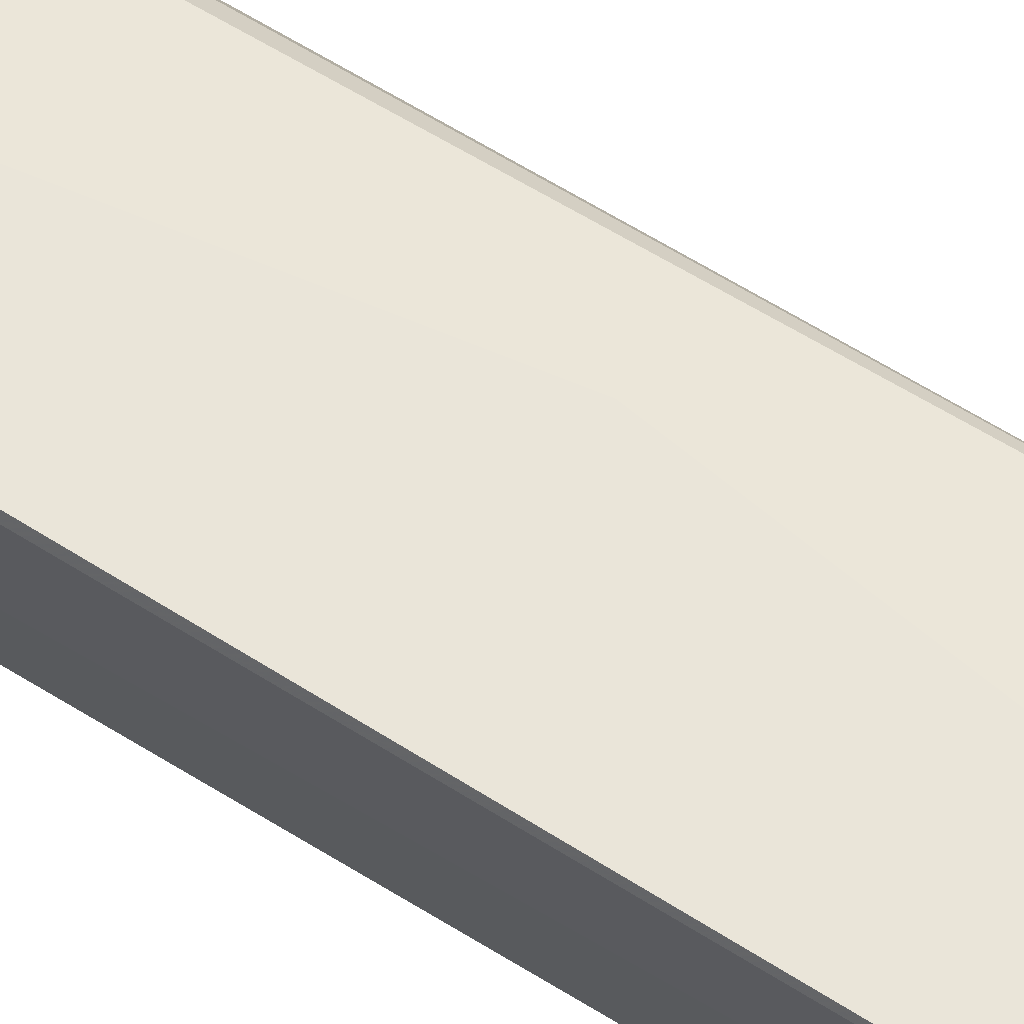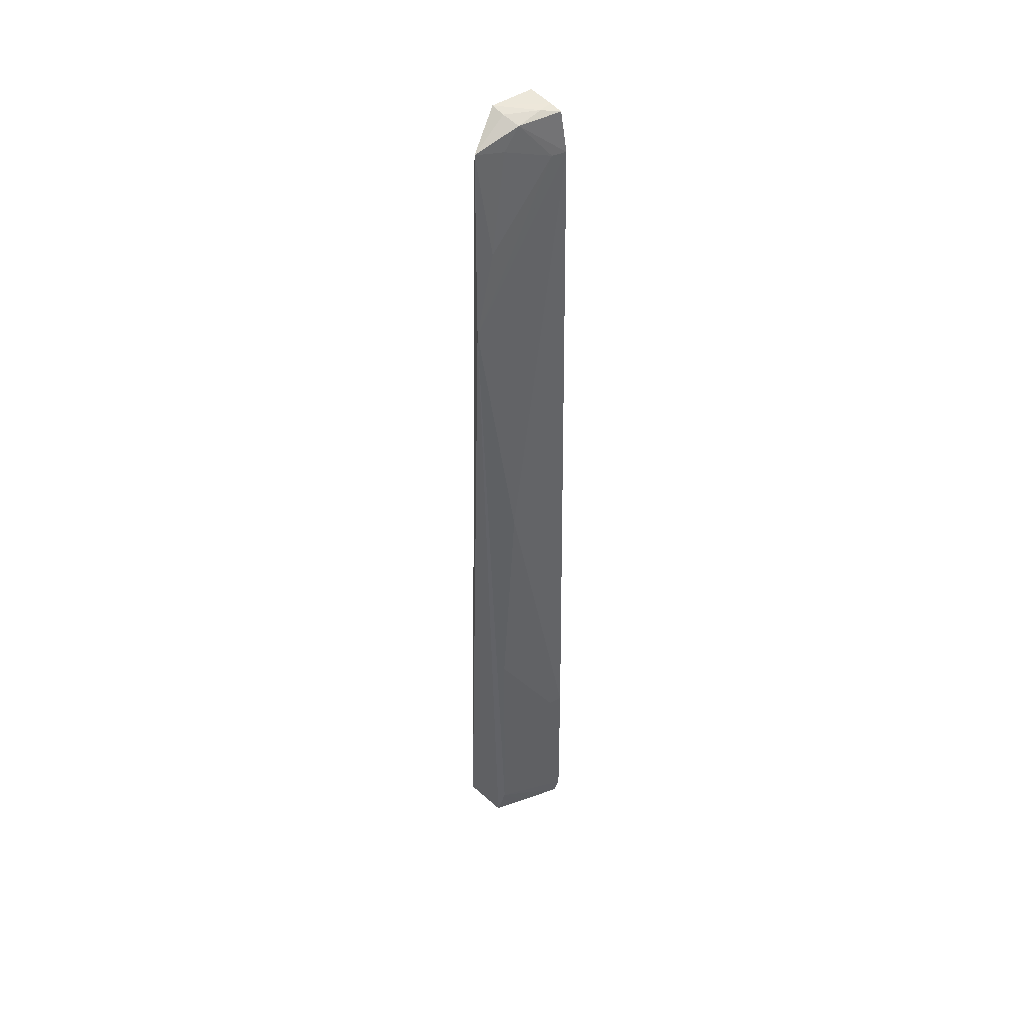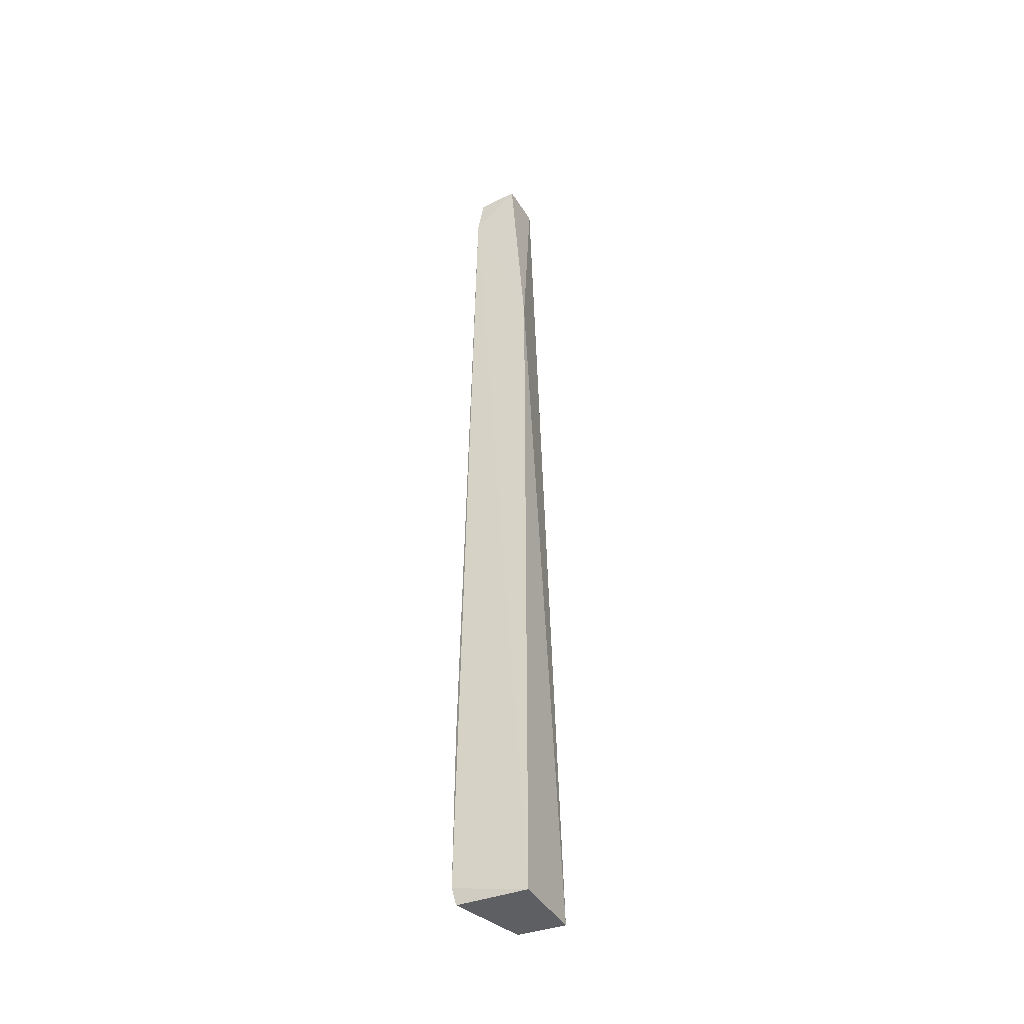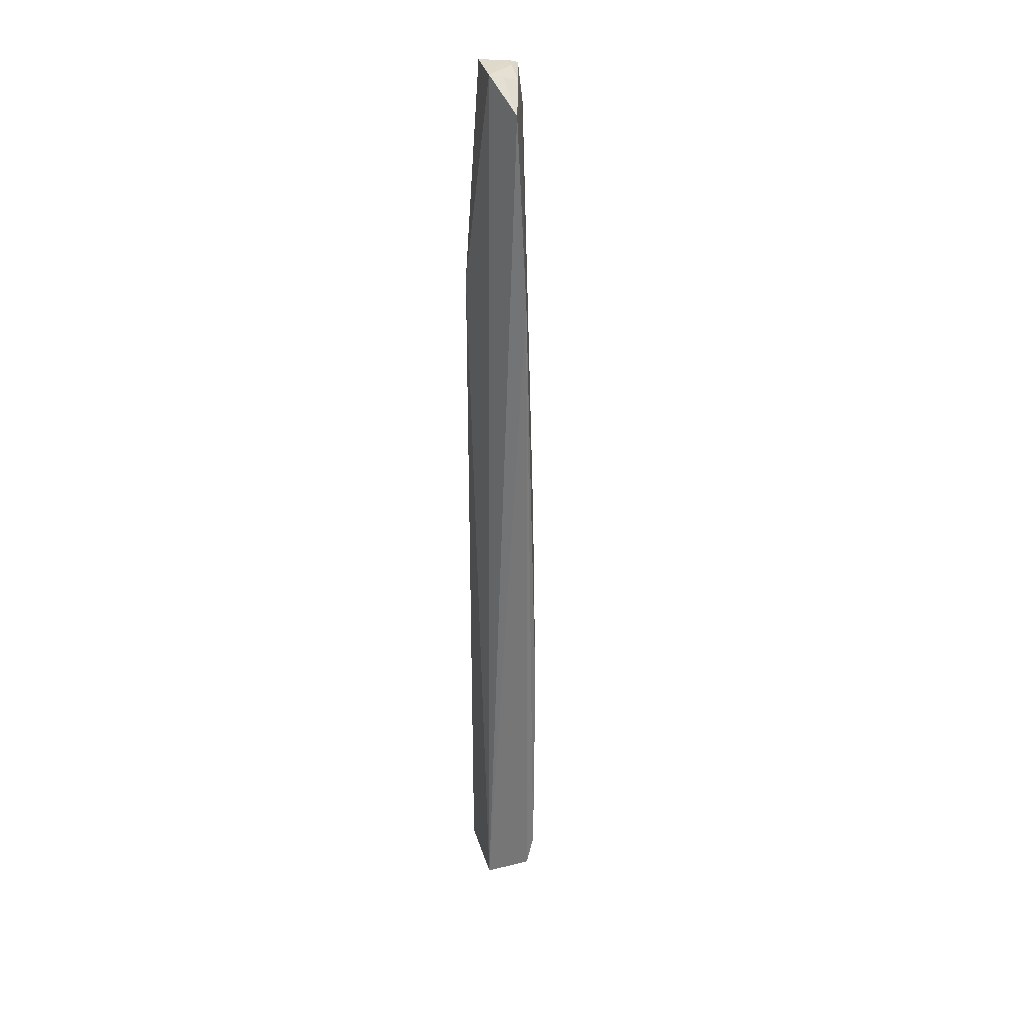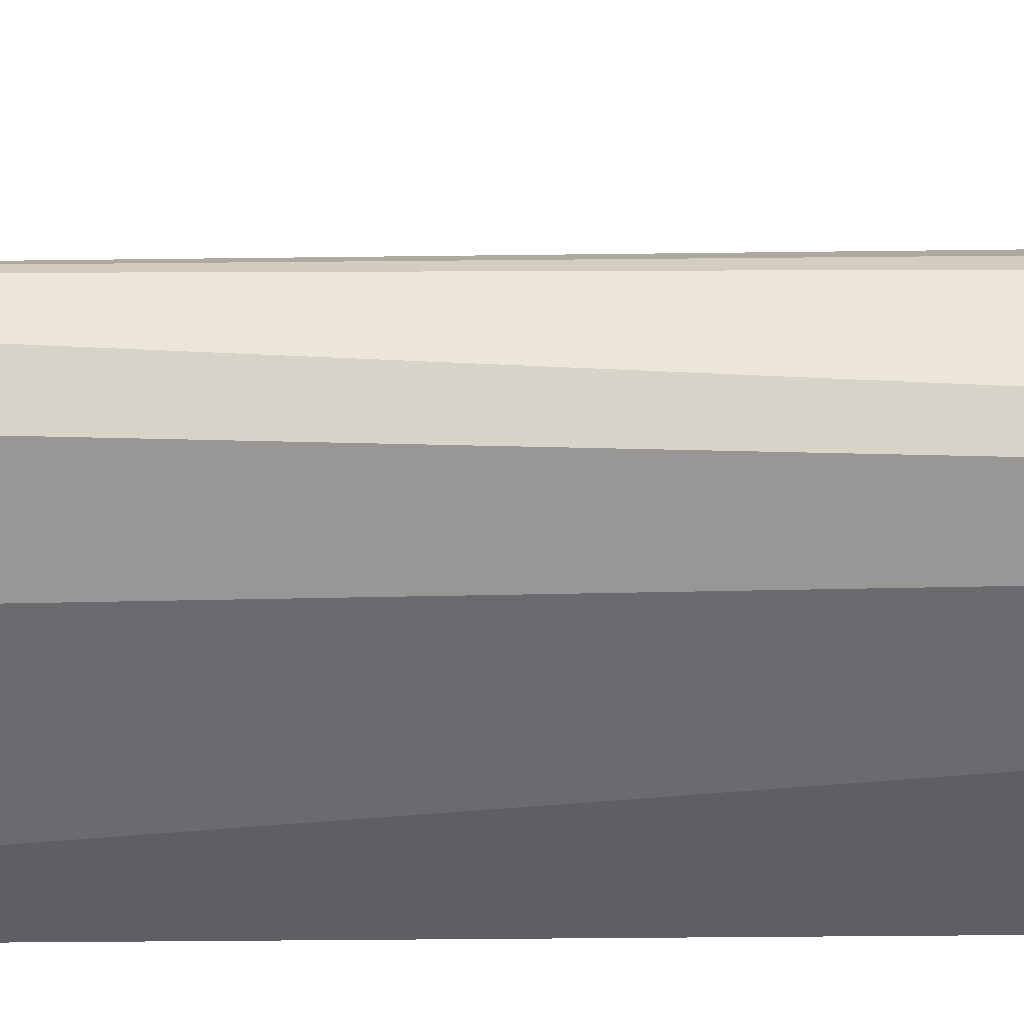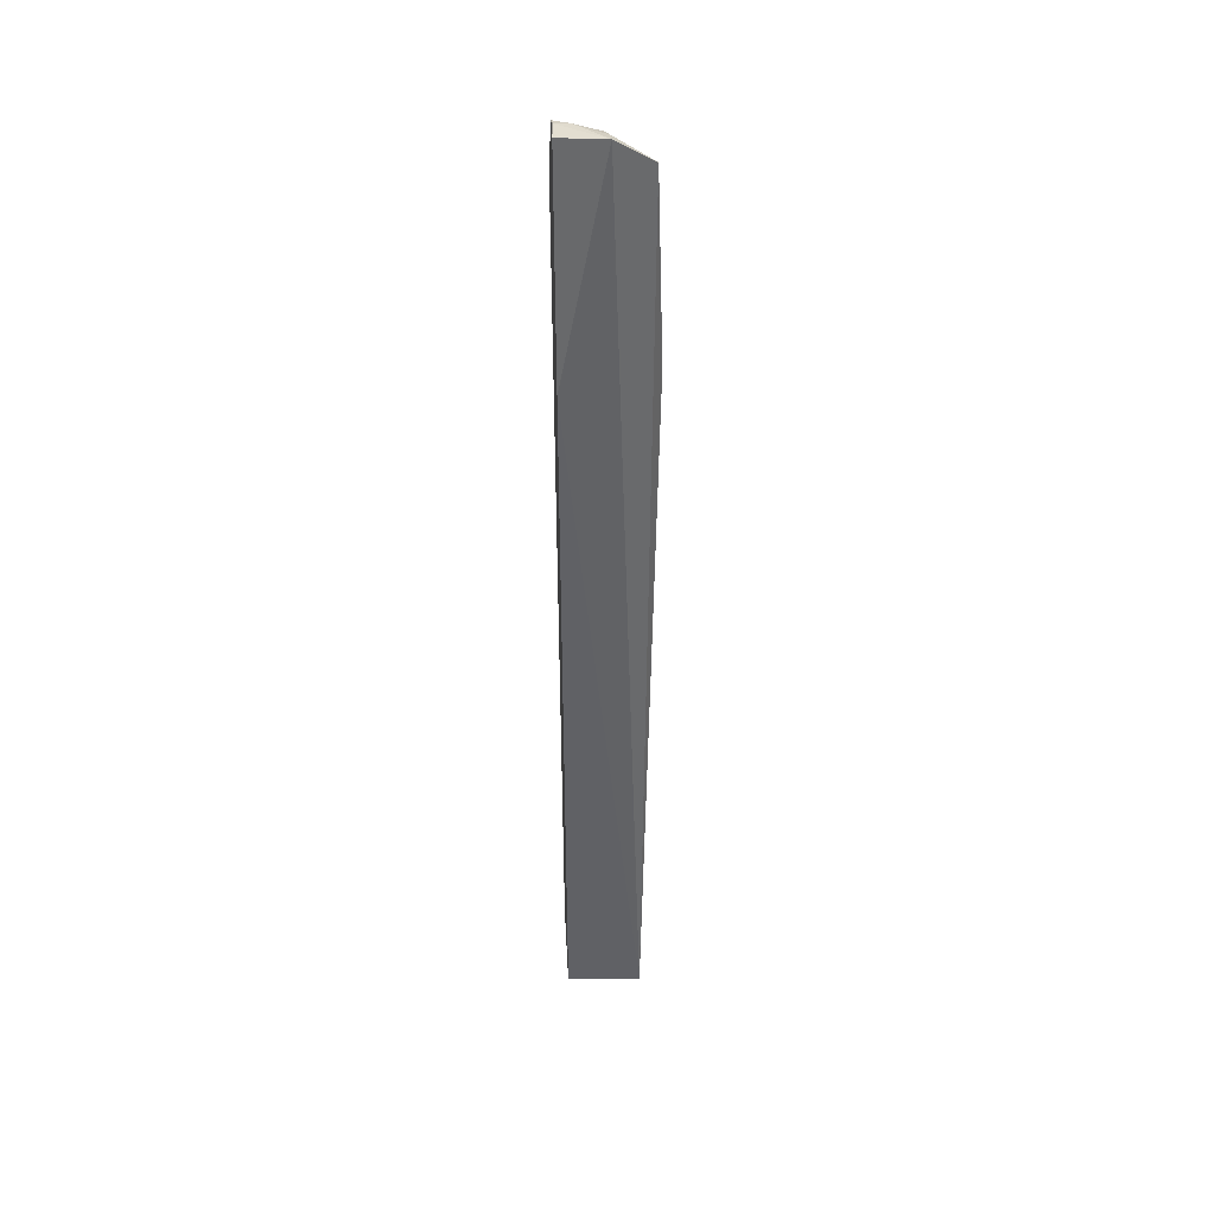
<metadata>
{"format":"obj","ext":"obj","renderer":"f3d","projection":"perspective","resolution":1024,"background":"white","views":[{"elev":68.9,"azim":-58.4,"up":"+Y"},{"elev":43.2,"azim":139.4,"up":"+Z"},{"elev":-41.3,"azim":-62.6,"up":"+Z"},{"elev":32.3,"azim":74.6,"up":"+Z"},{"elev":-41.7,"azim":90.7,"up":"+Y"},{"elev":41.2,"azim":-0.3,"up":"+Z"}]}
</metadata>
<code>
v -0.07156 0.09385 0.4932
v -0.04101 0.07916 -0.4939
v -0.02854 0.1195 0.2666
v -0.1186 0.1352 0.4874
v -0.1168 0.07915 -0.4944
v -0.1211 0.1549 -0.4762
v -0.03509 0.1114 0.4636
v -0.1167 0.07952 0.2652
v -0.04637 0.1363 -0.4599
v -0.06085 0.1373 0.006837
v -0.118 0.1517 -0.4926
v -0.107 0.1367 0.4461
v -0.07703 0.1243 0.4835
v -0.1171 0.09545 0.4936
v -0.1211 0.1409 0.4465
v -0.04307 0.1277 -0.4929
v -0.04584 0.1373 -0.2201
v -0.04681 0.1219 0.3549
v -0.1027 0.1247 0.4902
v -0.07256 0.1077 0.4894
v -0.06246 0.1212 0.4605
v -0.1194 0.1555 -0.3113
v -0.07662 0.1388 -0.4925
v -0.1168 0.1228 0.491
v -0.1062 0.1525 -0.3136
f 7 1 2
f 7 2 3
f 8 5 2
f 8 2 1
f 11 5 6
f 11 6 9
f 14 8 1
f 15 6 5
f 15 5 8
f 15 8 14
f 15 14 4
f 15 13 12
f 15 4 13
f 15 12 3
f 15 3 10
f 16 9 3
f 16 3 2
f 16 2 5
f 16 5 11
f 17 10 3
f 17 3 9
f 18 7 3
f 18 3 12
f 19 13 4
f 20 1 7
f 20 7 13
f 20 19 1
f 20 13 19
f 21 13 7
f 21 12 13
f 21 18 12
f 21 7 18
f 22 15 10
f 22 6 15
f 23 16 11
f 23 11 9
f 23 9 16
f 24 14 1
f 24 1 19
f 24 19 4
f 24 4 14
f 25 17 9
f 25 9 6
f 25 6 22
f 25 22 10
f 25 10 17

</code>
